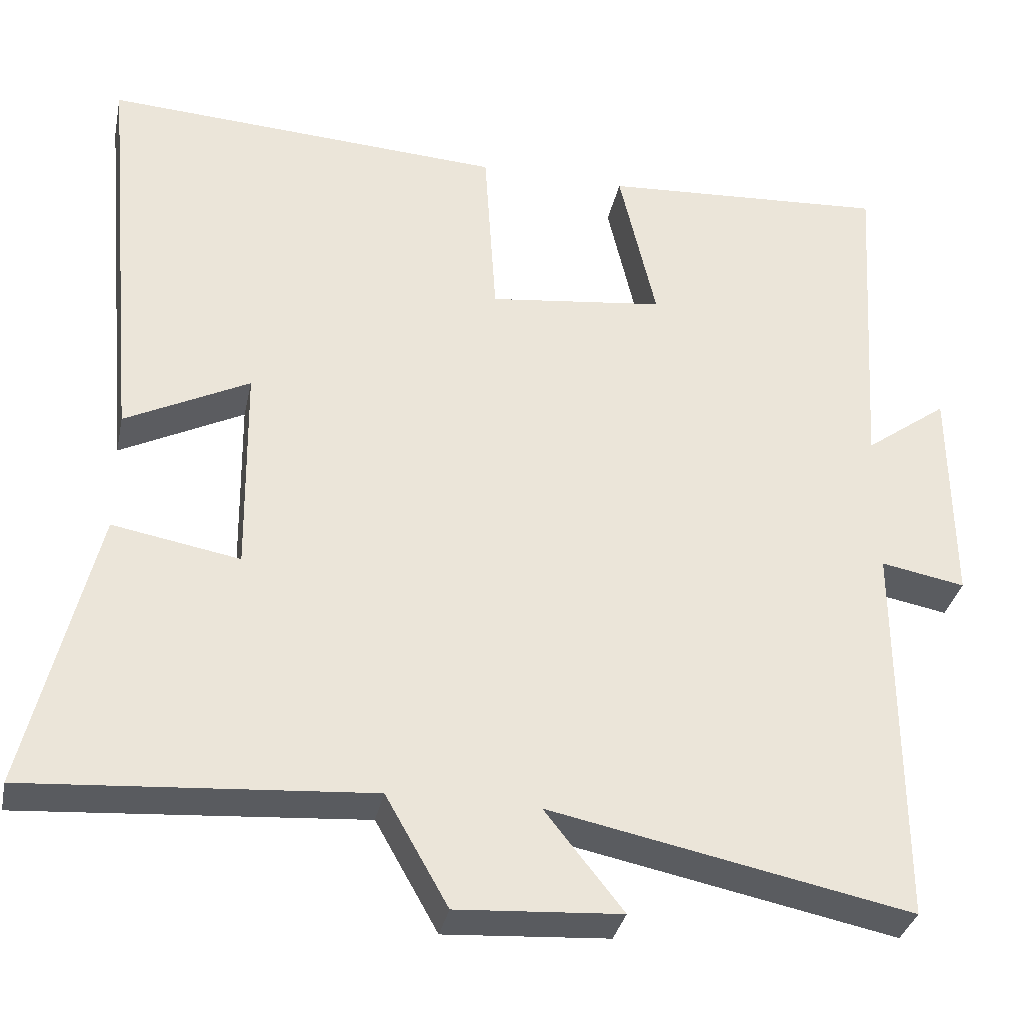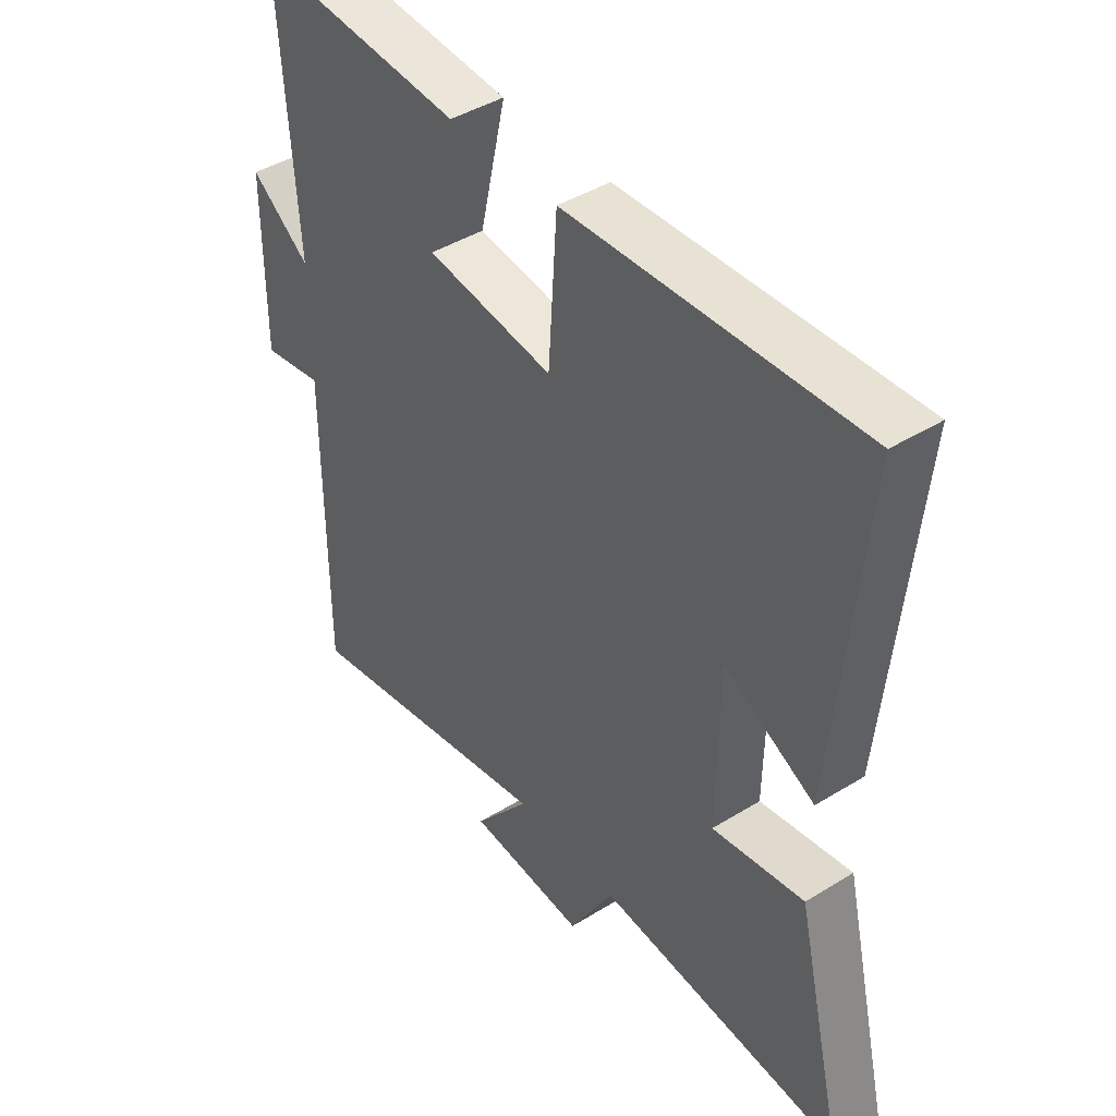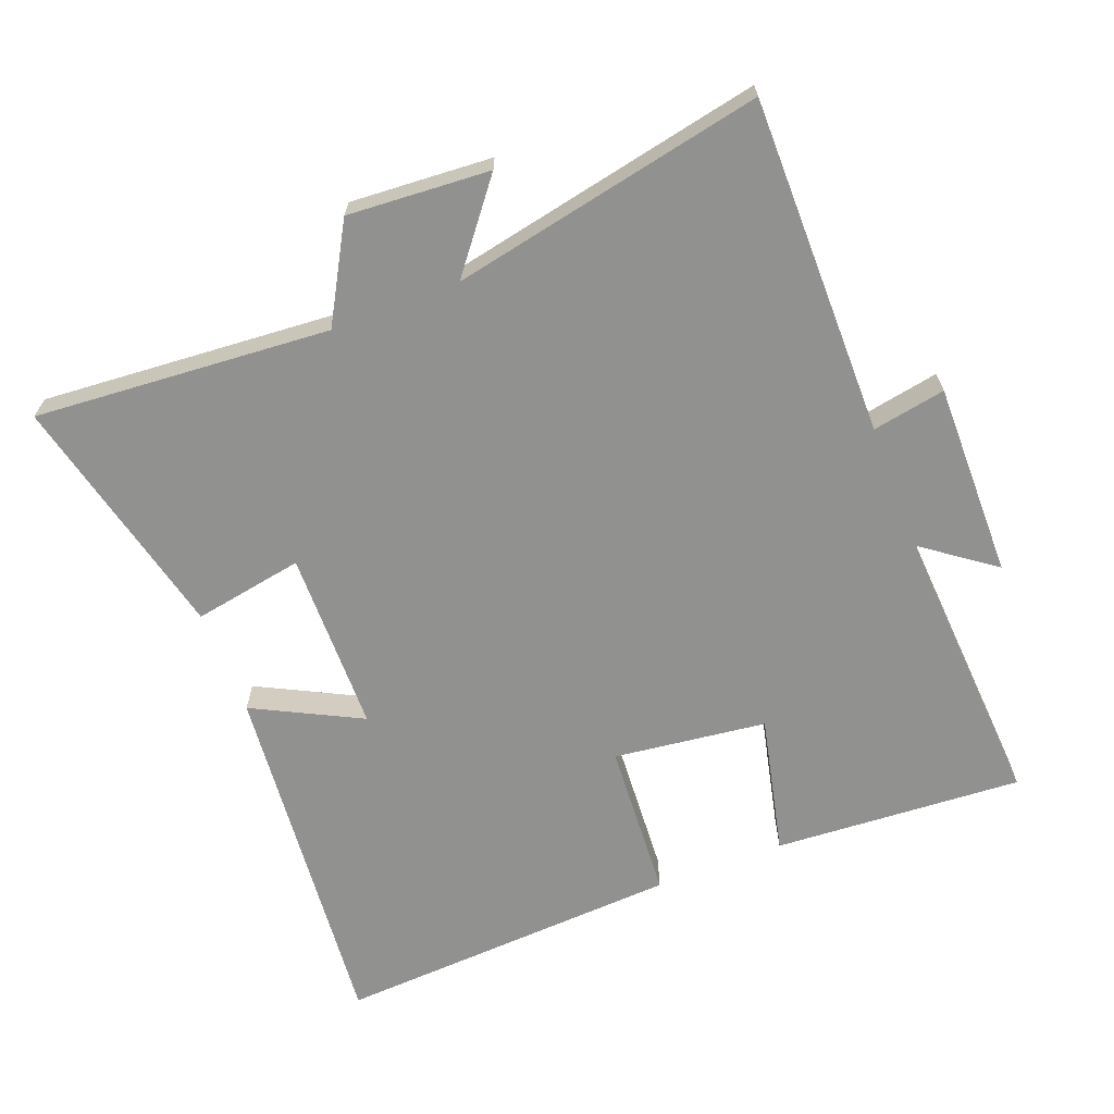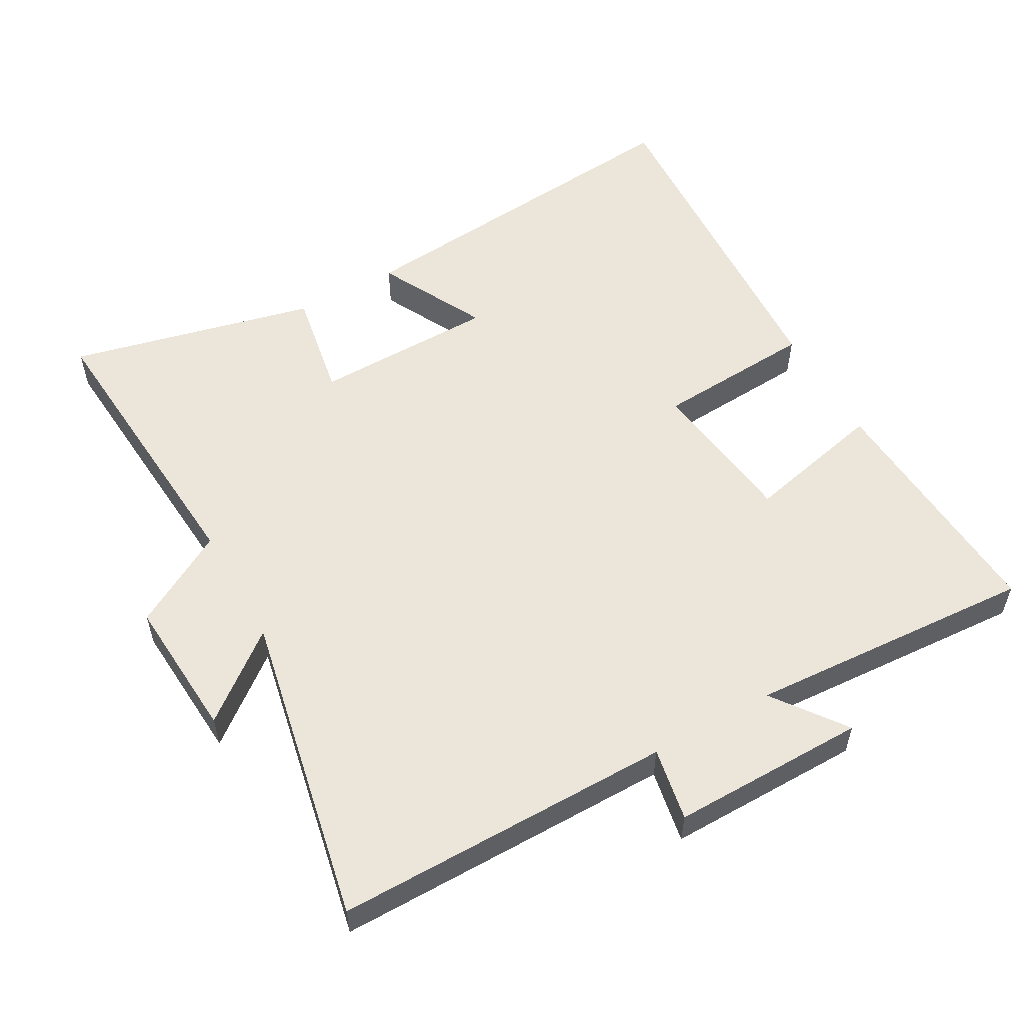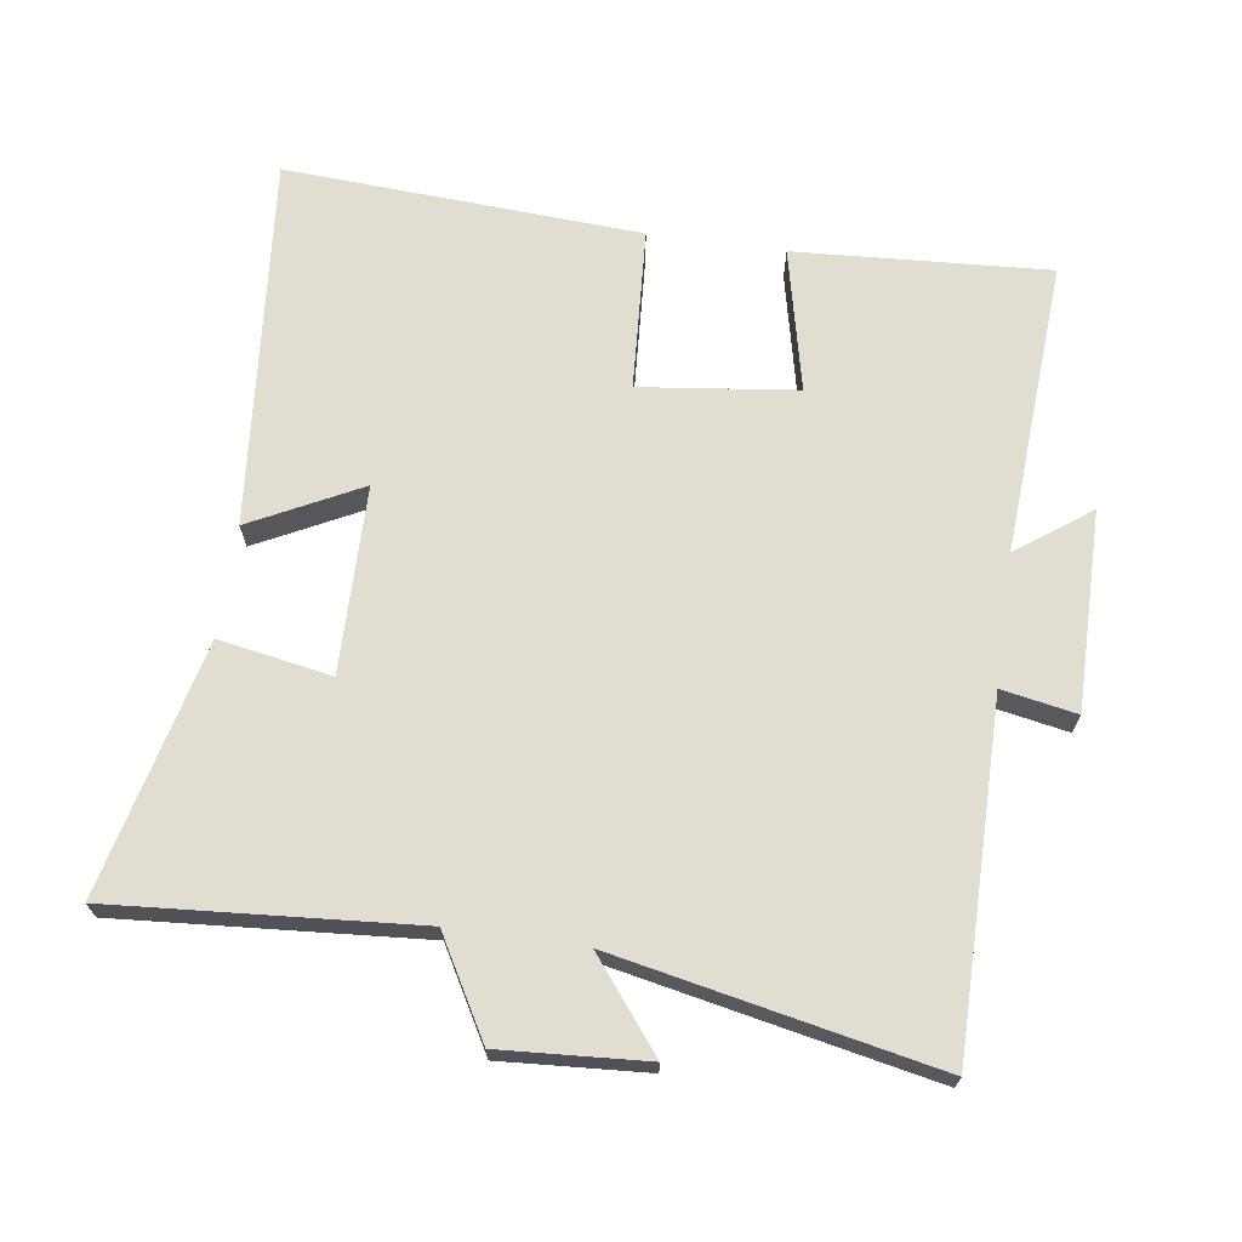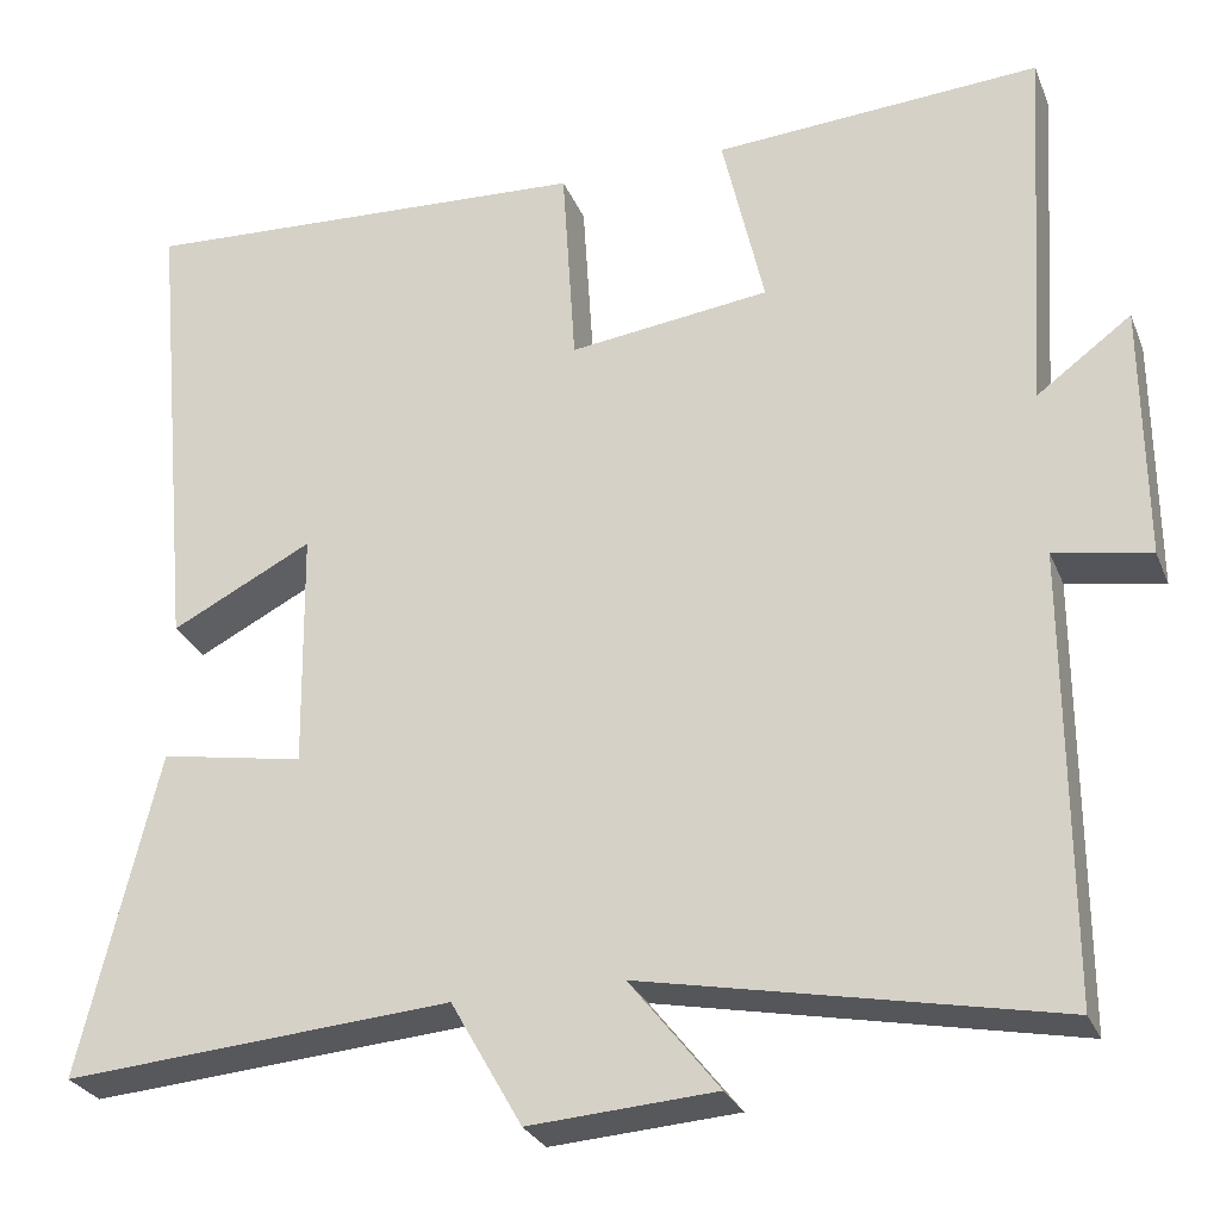
<metadata>
{"format":"obj","ext":"obj","renderer":"f3d","projection":"perspective","resolution":1024,"background":"white","views":[{"elev":-34.0,"azim":168.2,"up":"+Z"},{"elev":43.4,"azim":53.9,"up":"+Z"},{"elev":-66.0,"azim":-158.9,"up":"+Y"},{"elev":55.3,"azim":-119.4,"up":"+Y"},{"elev":68.5,"azim":-171.8,"up":"+Y"},{"elev":-27.9,"azim":-160.7,"up":"+Z"}]}
</metadata>
<code>
v 0.55 0.07 0.529
v 0.5 0.07 -0.008
v 0.341 0.07 0.073
v 0.337 0.07 -0.197
v 0.5 0.07 -0.168
v 0.587 0.07 -0.533
v 0.15 0.07 -0.5
v 0.07 0.07 -0.641
v -0.14 0.07 -0.627
v -0.04 0.07 -0.5
v -0.501 0.07 -0.593
v -0.5 0.07 -0.093
v -0.608 0.07 -0.113
v -0.606 0.07 0.175
v -0.5 0.07 0.097
v -0.527 0.07 0.523
v -0.159 0.07 0.5
v -0.206 0.07 0.293
v 0.02 0.07 0.265
v 0.035 0.07 0.5
v 0.55 0 0.529
v 0.5 0 -0.008
v 0.341 0 0.073
v 0.337 0 -0.197
v 0.5 0 -0.168
v 0.587 0 -0.533
v 0.15 0 -0.5
v 0.07 0 -0.641
v -0.14 0 -0.627
v -0.04 0 -0.5
v -0.501 0 -0.593
v -0.5 0 -0.093
v -0.608 0 -0.113
v -0.606 0 0.175
v -0.5 0 0.097
v -0.527 0 0.523
v -0.159 0 0.5
v -0.206 0 0.293
v 0.02 0 0.265
v 0.035 0 0.5
f 1 2 3
f 20 1 3
f 19 20 3
f 18 19 3 4
f 15 16 17 18
f 15 18 4
f 12 13 14 15
f 12 15 4
f 10 11 12 4
f 7 8 9 10
f 7 10 4 5
f 5 6 7
f 23 22 21
f 23 21 40
f 23 40 39
f 24 23 39 38
f 38 37 36 35
f 24 38 35
f 35 34 33 32
f 24 35 32
f 24 32 31 30
f 30 29 28 27
f 25 24 30 27
f 27 26 25
f 1 21 22 2
f 2 22 23 3
f 3 23 24 4
f 4 24 25 5
f 5 25 26 6
f 6 26 27 7
f 7 27 28 8
f 8 28 29 9
f 9 29 30 10
f 10 30 31 11
f 11 31 32 12
f 12 32 33 13
f 13 33 34 14
f 14 34 35 15
f 15 35 36 16
f 16 36 37 17
f 17 37 38 18
f 18 38 39 19
f 19 39 40 20
f 20 40 21 1

</code>
